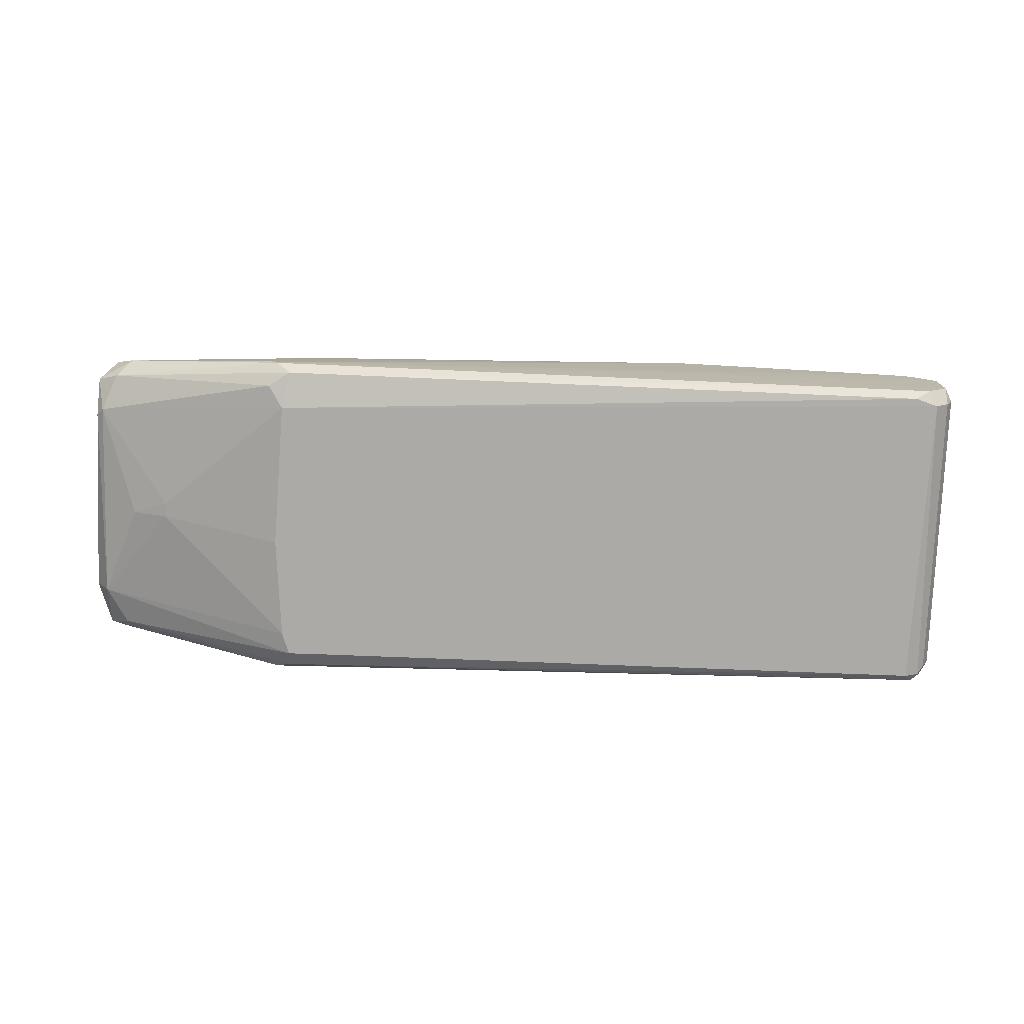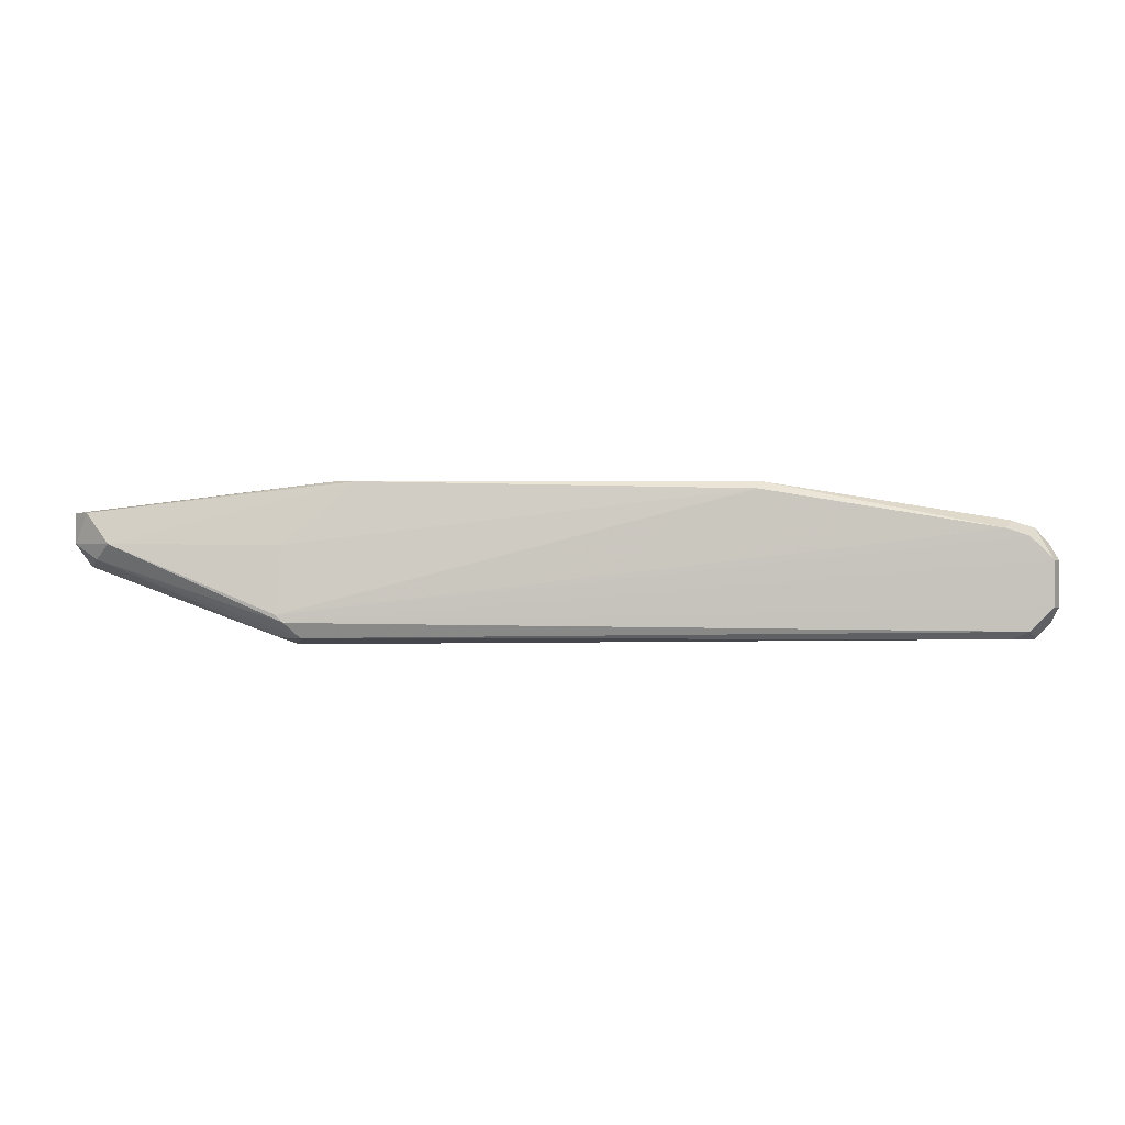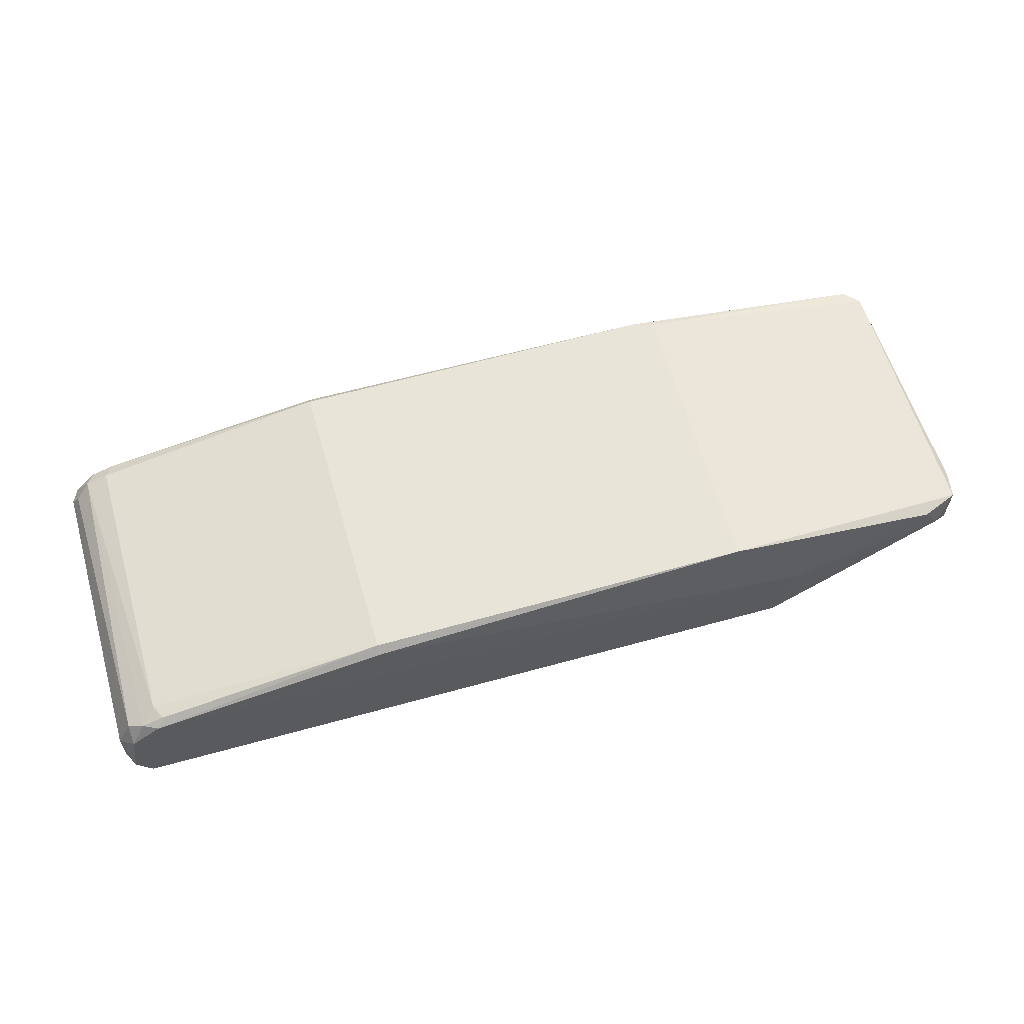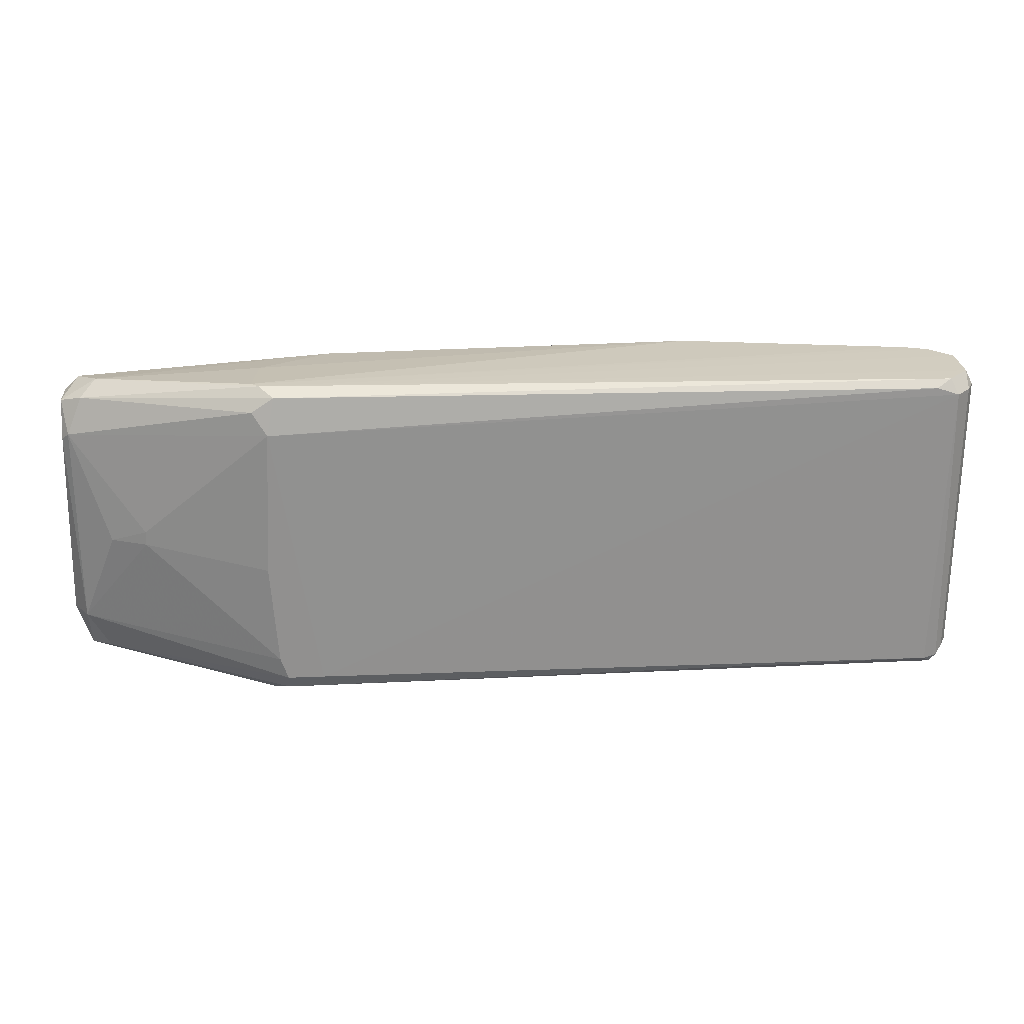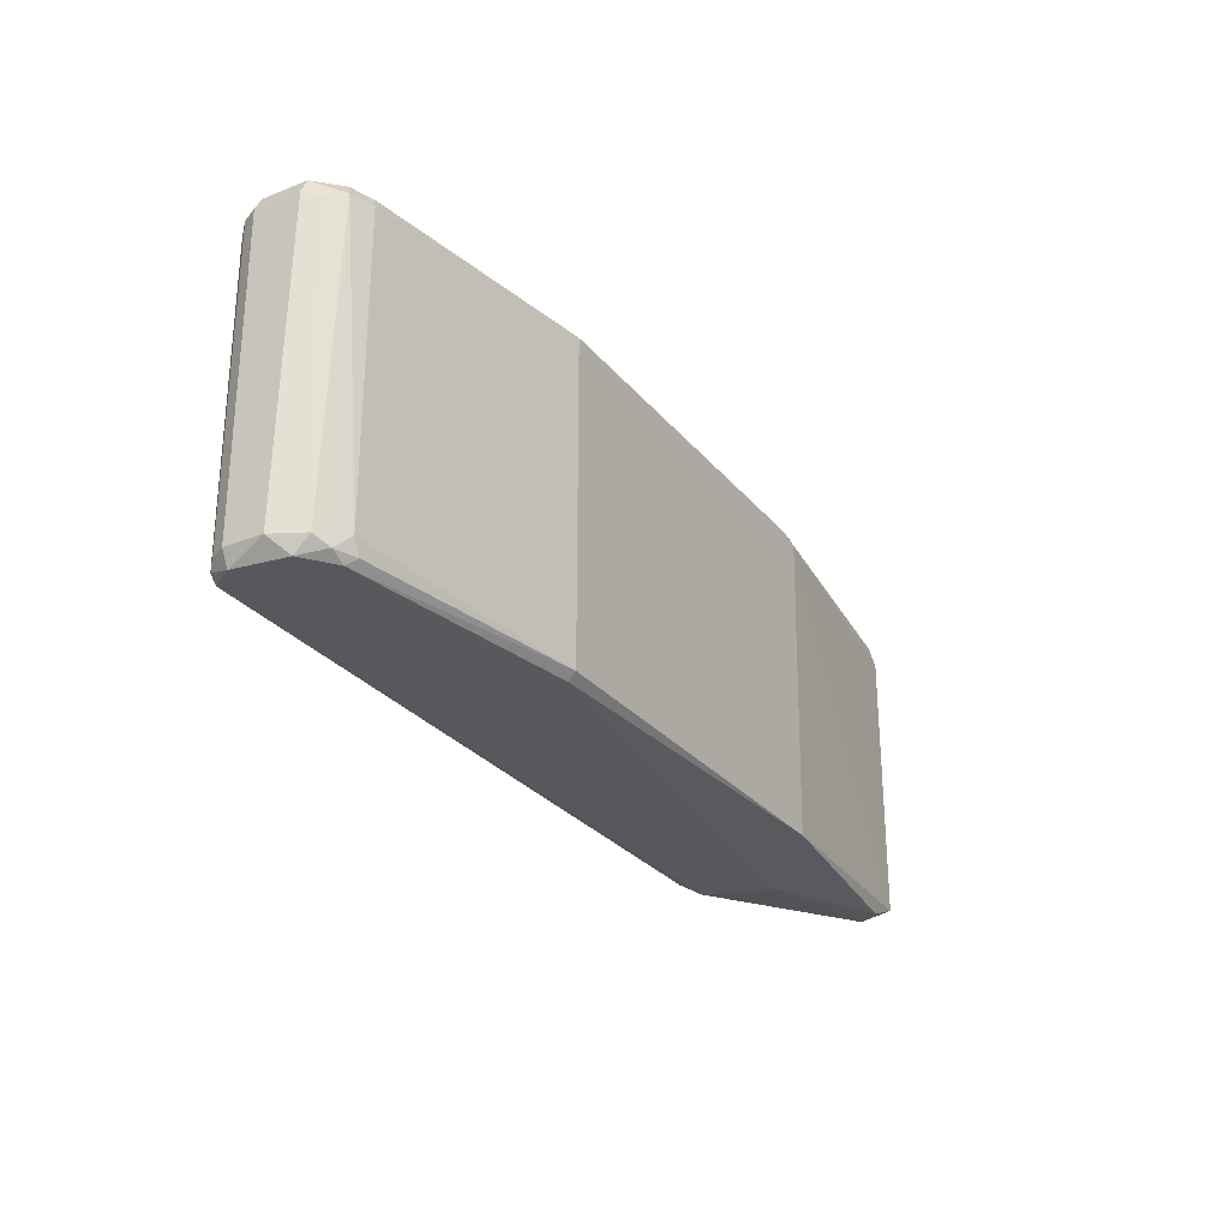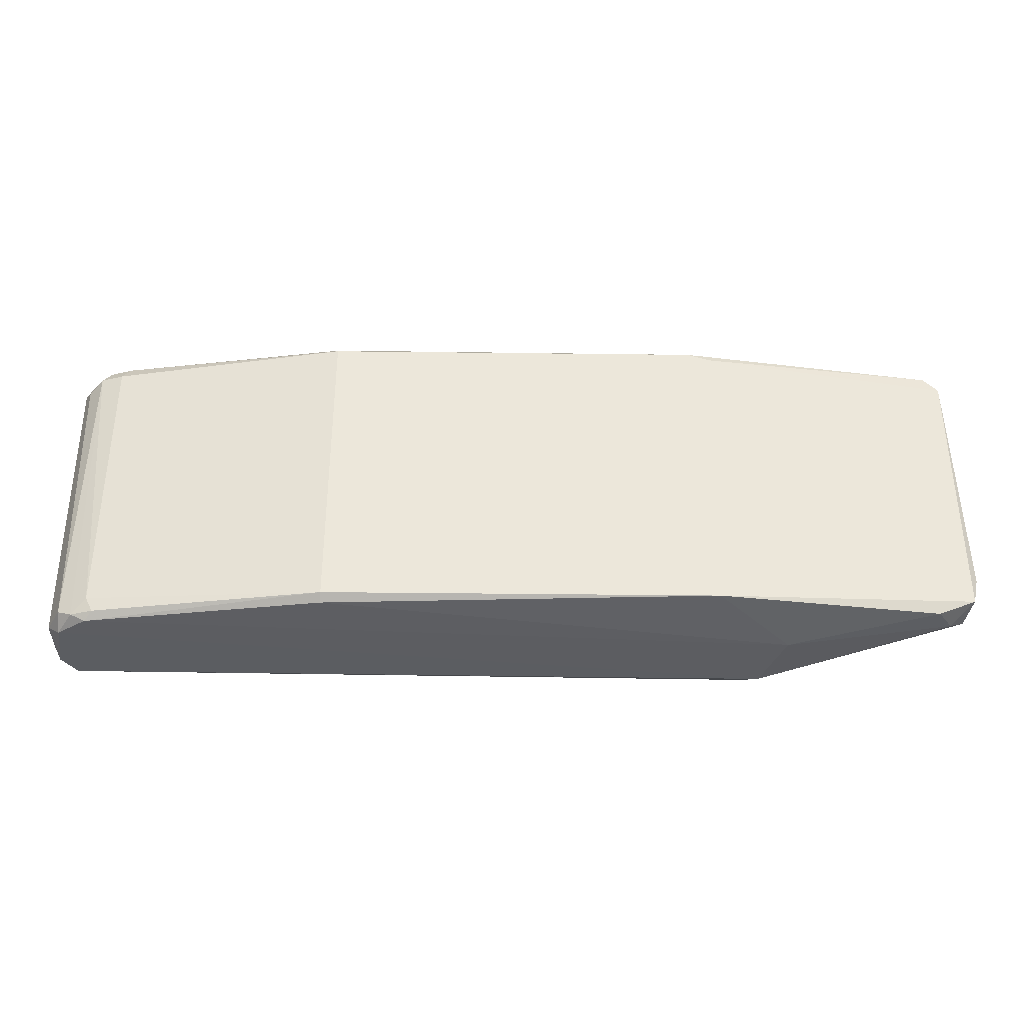
<metadata>
{"format":"obj","ext":"obj","renderer":"f3d","projection":"perspective","resolution":1024,"background":"white","views":[{"elev":-75.7,"azim":178.2,"up":"+Z"},{"elev":0.4,"azim":-177.7,"up":"+Z"},{"elev":60.3,"azim":-16.2,"up":"+Z"},{"elev":24.6,"azim":175.9,"up":"+Y"},{"elev":-27.7,"azim":-59.3,"up":"+Y"},{"elev":-36.0,"azim":-0.9,"up":"+Y"}]}
</metadata>
<code>
v 0.03821 0.02449 0.001949
v -0.07075 0.02226 -0.006786
v -0.02868 -0.02313 0.01093
v -0.06632 -0.02313 -0.01122
v 0.03662 0.01893 -0.01232
v 0.06874 -0.02092 0.006495
v -0.02868 0.02336 0.01093
v 0.03552 -0.02202 -0.01232
v -0.06632 -0.02313 0.004281
v 0.06874 0.02004 0.006495
v -0.06411 0.02336 -0.01122
v 0.02999 -0.02313 0.01092
v -0.06632 0.02447 0.003173
v 0.06762 -0.01538 -0.001251
v 0.03109 0.02226 0.01092
v 0.03773 0.02558 -0.009
v 0.03773 -0.02535 -0.009
v 0.06762 0.01562 -0.001251
v -0.06854 -0.02423 0.000959
v -0.06411 0.02226 0.005389
v 0.04106 -0.02535 0.000959
v 0.05658 -0.00093 -0.006453
v -0.06964 -0.02423 -0.006786
v -0.07075 0.02226 -0.000147
v -0.02868 0.02447 0.009818
v 0.0632 0.02336 0.002067
v -0.06632 0.02447 -0.01011
v -0.02868 -0.02423 0.009818
v 0.03552 0.02447 -0.01121
v 0.0654 -0.02313 0.003173
v -0.06411 -0.02092 0.005389
v -0.07075 -0.02202 -0.001249
v 0.06985 -0.01538 0.002069
v 0.02778 0.02336 0.01092
v -0.06744 0.02226 -0.01122
v -0.06964 -0.02202 -0.009002
v 0.0643 -0.02092 -0.001251
v -0.06744 0.02226 0.004281
v -0.06854 -0.02202 0.003173
v 0.02999 -0.02202 -0.01232
v 0.0654 0.02115 -0.000147
v 0.0632 -0.02313 0.006495
v 0.03552 -0.02424 -0.01121
v -0.06744 -0.02423 -0.01011
v 0.06652 0.02226 0.006495
v 0.03773 -0.003204 -0.01232
v 0.06874 0.02004 0.002069
v -0.07075 -0.02202 -0.006786
v -0.06411 -0.02423 0.004281
v -0.06964 0.02447 -0.006786
v 0.03884 0.02226 -0.01121
v 0.06762 -0.02202 0.002067
v 0.03884 0.02558 -0.007894
v 0.06198 -0.000933 -0.00437
v 0.06985 -0.01648 0.005389
v 0.03662 -0.0187 -0.01232
v 0.06874 0.0145 -0.000145
v -0.06964 0.02226 -0.009002
v -0.06964 0.02115 0.002067
v -0.06301 0.02447 0.004281
v -0.06964 0.02447 -0.000147
v 0.0565 0.001157 -0.006445
v -0.06301 -0.02313 0.005389
v -0.06854 -0.02313 -0.01011
f 48 36 64
f 7 3 15
f 6 10 15
f 3 12 15
f 12 6 15
f 3 7 20
f 19 17 21
f 17 19 23
f 12 3 28
f 21 12 28
f 5 11 29
f 11 27 29
f 27 16 29
f 21 17 30
f 3 20 31
f 23 19 32
f 24 2 32
f 7 15 34
f 25 7 34
f 1 25 34
f 26 1 34
f 11 5 35
f 27 11 35
f 8 14 37
f 9 31 38
f 31 20 38
f 19 9 39
f 32 19 39
f 9 38 39
f 5 8 40
f 4 35 40
f 35 5 40
f 16 26 41
f 29 16 41
f 6 12 42
f 12 21 42
f 30 6 42
f 21 30 42
f 8 37 43
f 37 17 43
f 40 8 43
f 4 40 43
f 17 23 44
f 4 43 44
f 43 17 44
f 15 10 45
f 34 15 45
f 26 34 45
f 8 5 46
f 5 22 46
f 10 33 47
f 18 41 47
f 41 26 47
f 45 10 47
f 26 45 47
f 32 2 48
f 23 32 48
f 2 36 48
f 9 19 49
f 19 21 49
f 28 3 49
f 21 28 49
f 2 24 50
f 16 27 50
f 27 35 50
f 18 5 51
f 5 29 51
f 41 18 51
f 29 41 51
f 6 30 52
f 30 17 52
f 33 6 52
f 14 33 52
f 37 14 52
f 17 37 52
f 16 13 53
f 25 1 53
f 1 26 53
f 26 16 53
f 18 14 54
f 14 22 54
f 10 6 55
f 6 33 55
f 33 10 55
f 14 8 56
f 22 14 56
f 8 46 56
f 46 22 56
f 14 18 57
f 33 14 57
f 47 33 57
f 18 47 57
f 36 2 58
f 35 36 58
f 2 50 58
f 50 35 58
f 24 32 59
f 38 24 59
f 32 39 59
f 39 38 59
f 20 7 60
f 7 25 60
f 13 38 60
f 38 20 60
f 53 13 60
f 25 53 60
f 13 16 61
f 38 13 61
f 24 38 61
f 16 50 61
f 50 24 61
f 5 18 62
f 22 5 62
f 18 54 62
f 54 22 62
f 3 31 63
f 31 9 63
f 49 3 63
f 9 49 63
f 35 4 64
f 36 35 64
f 44 23 64
f 4 44 64
f 23 48 64

</code>
